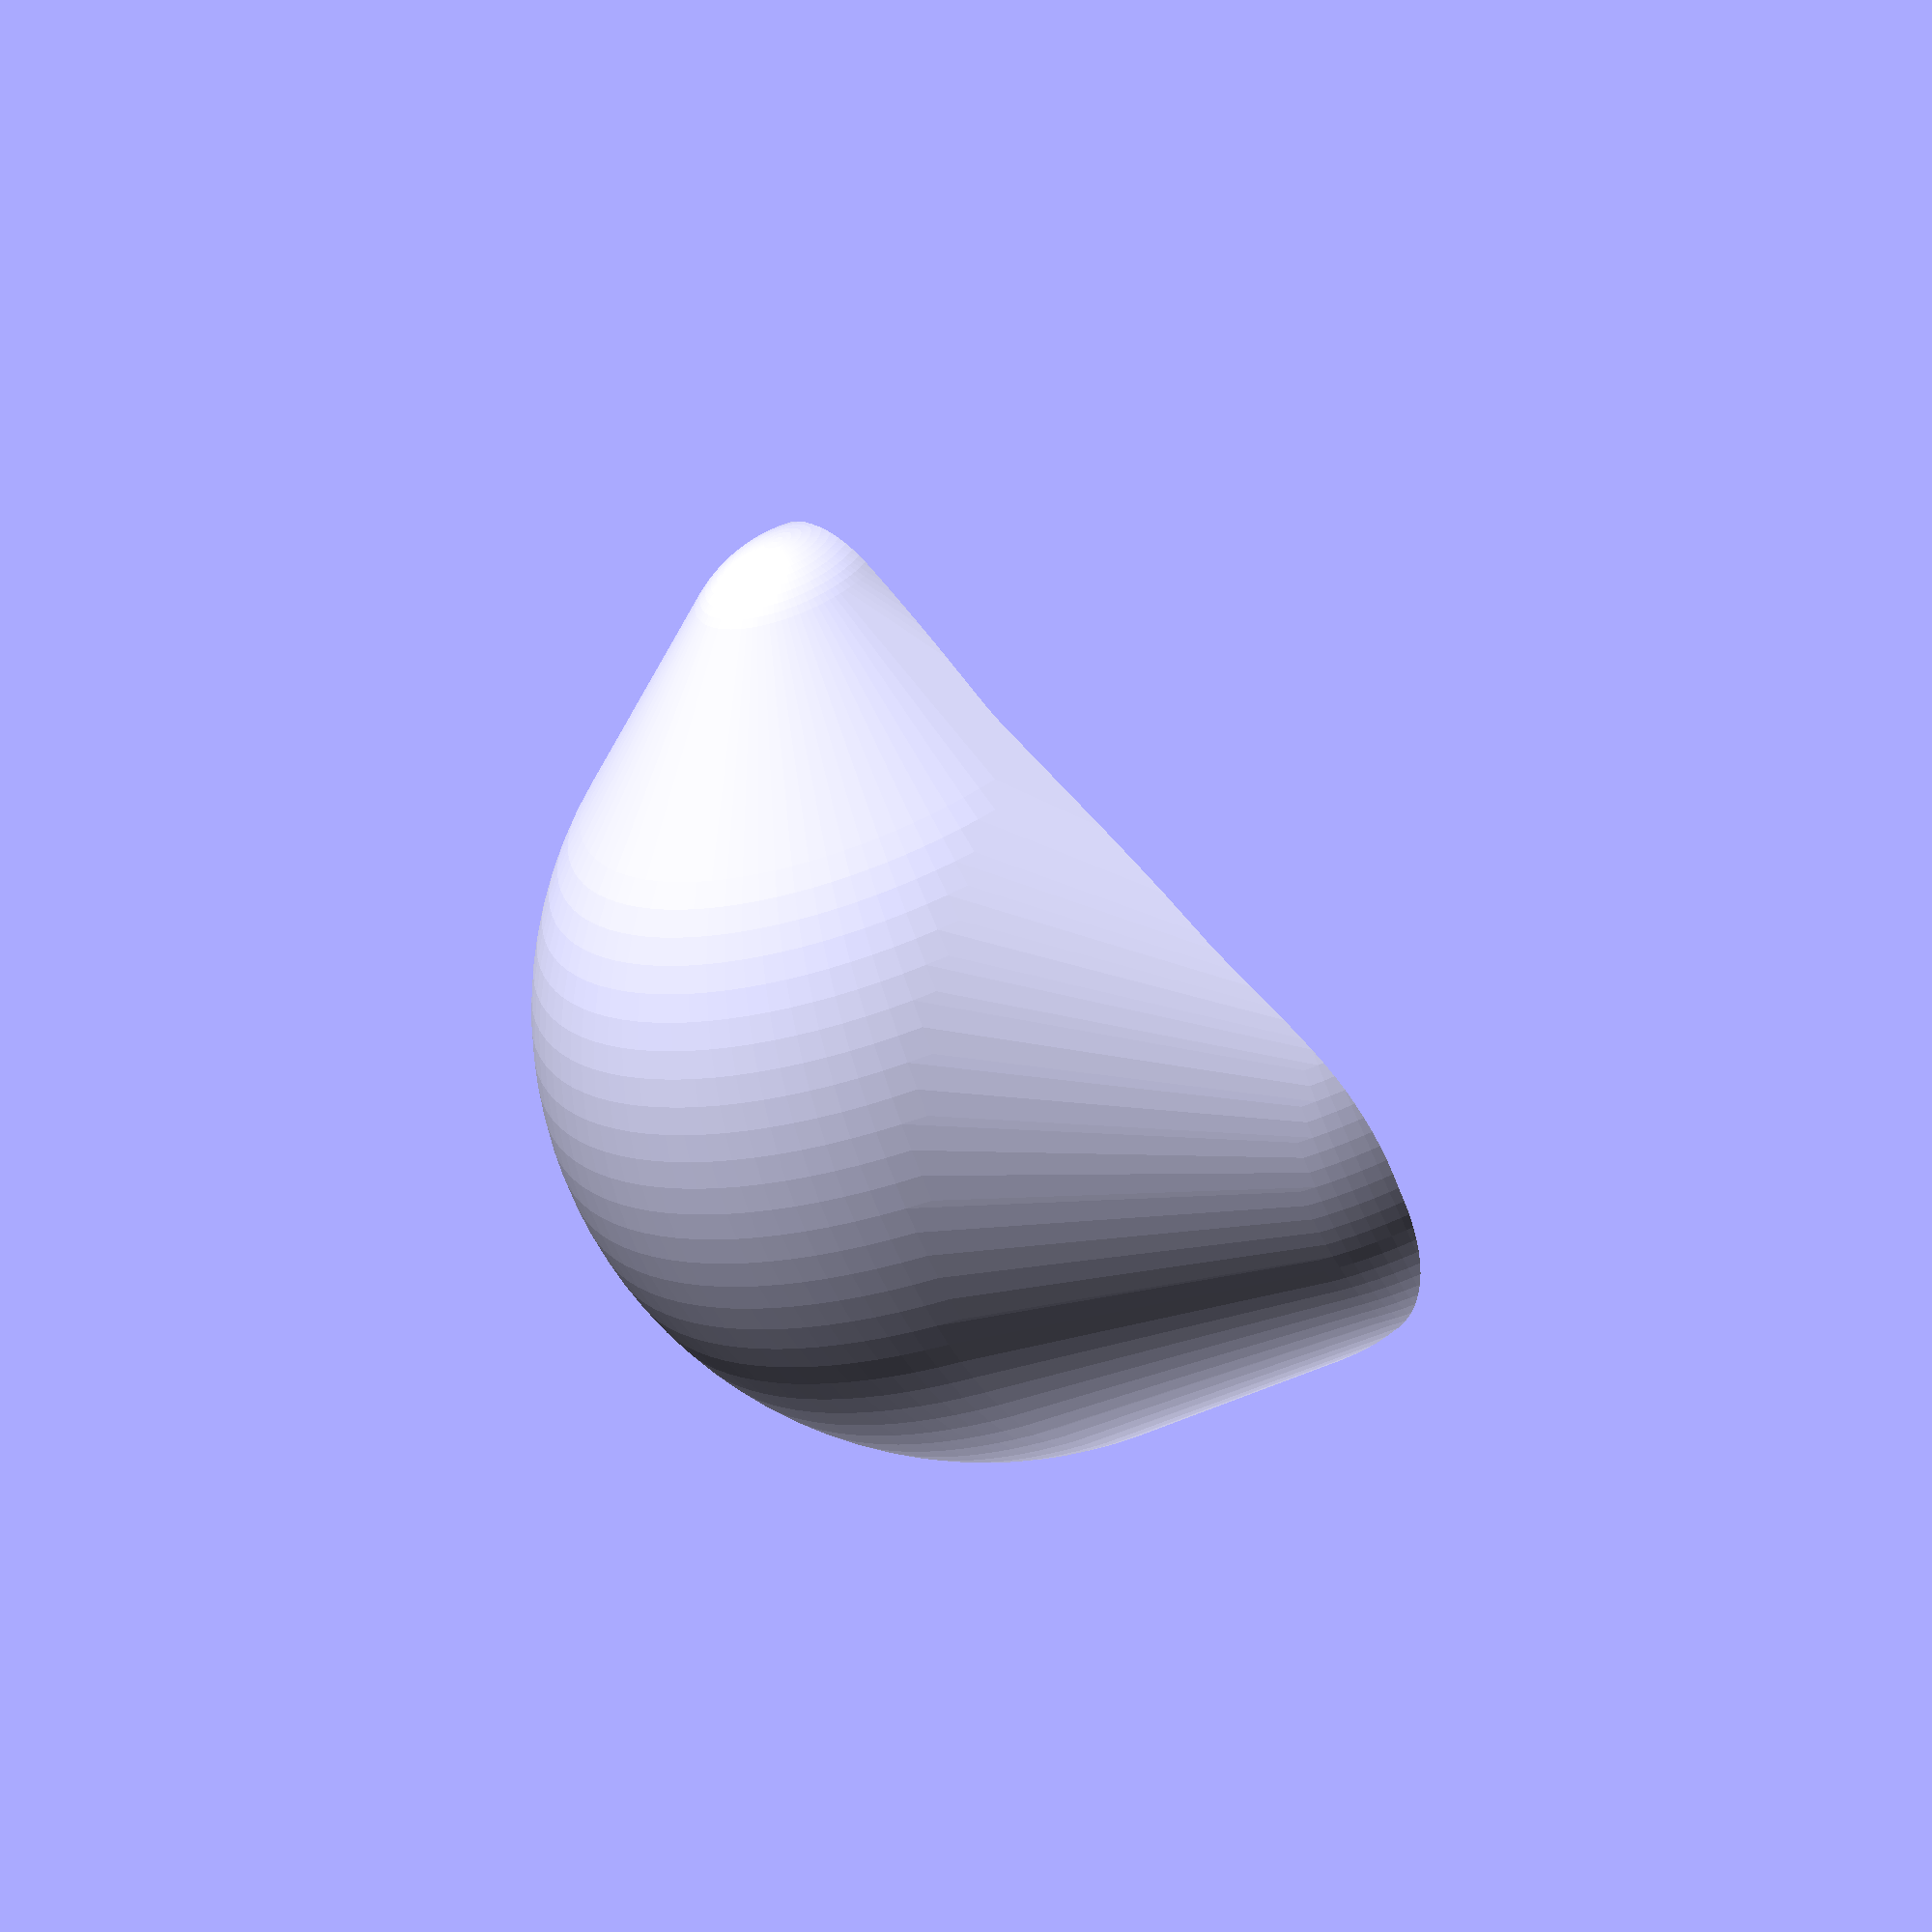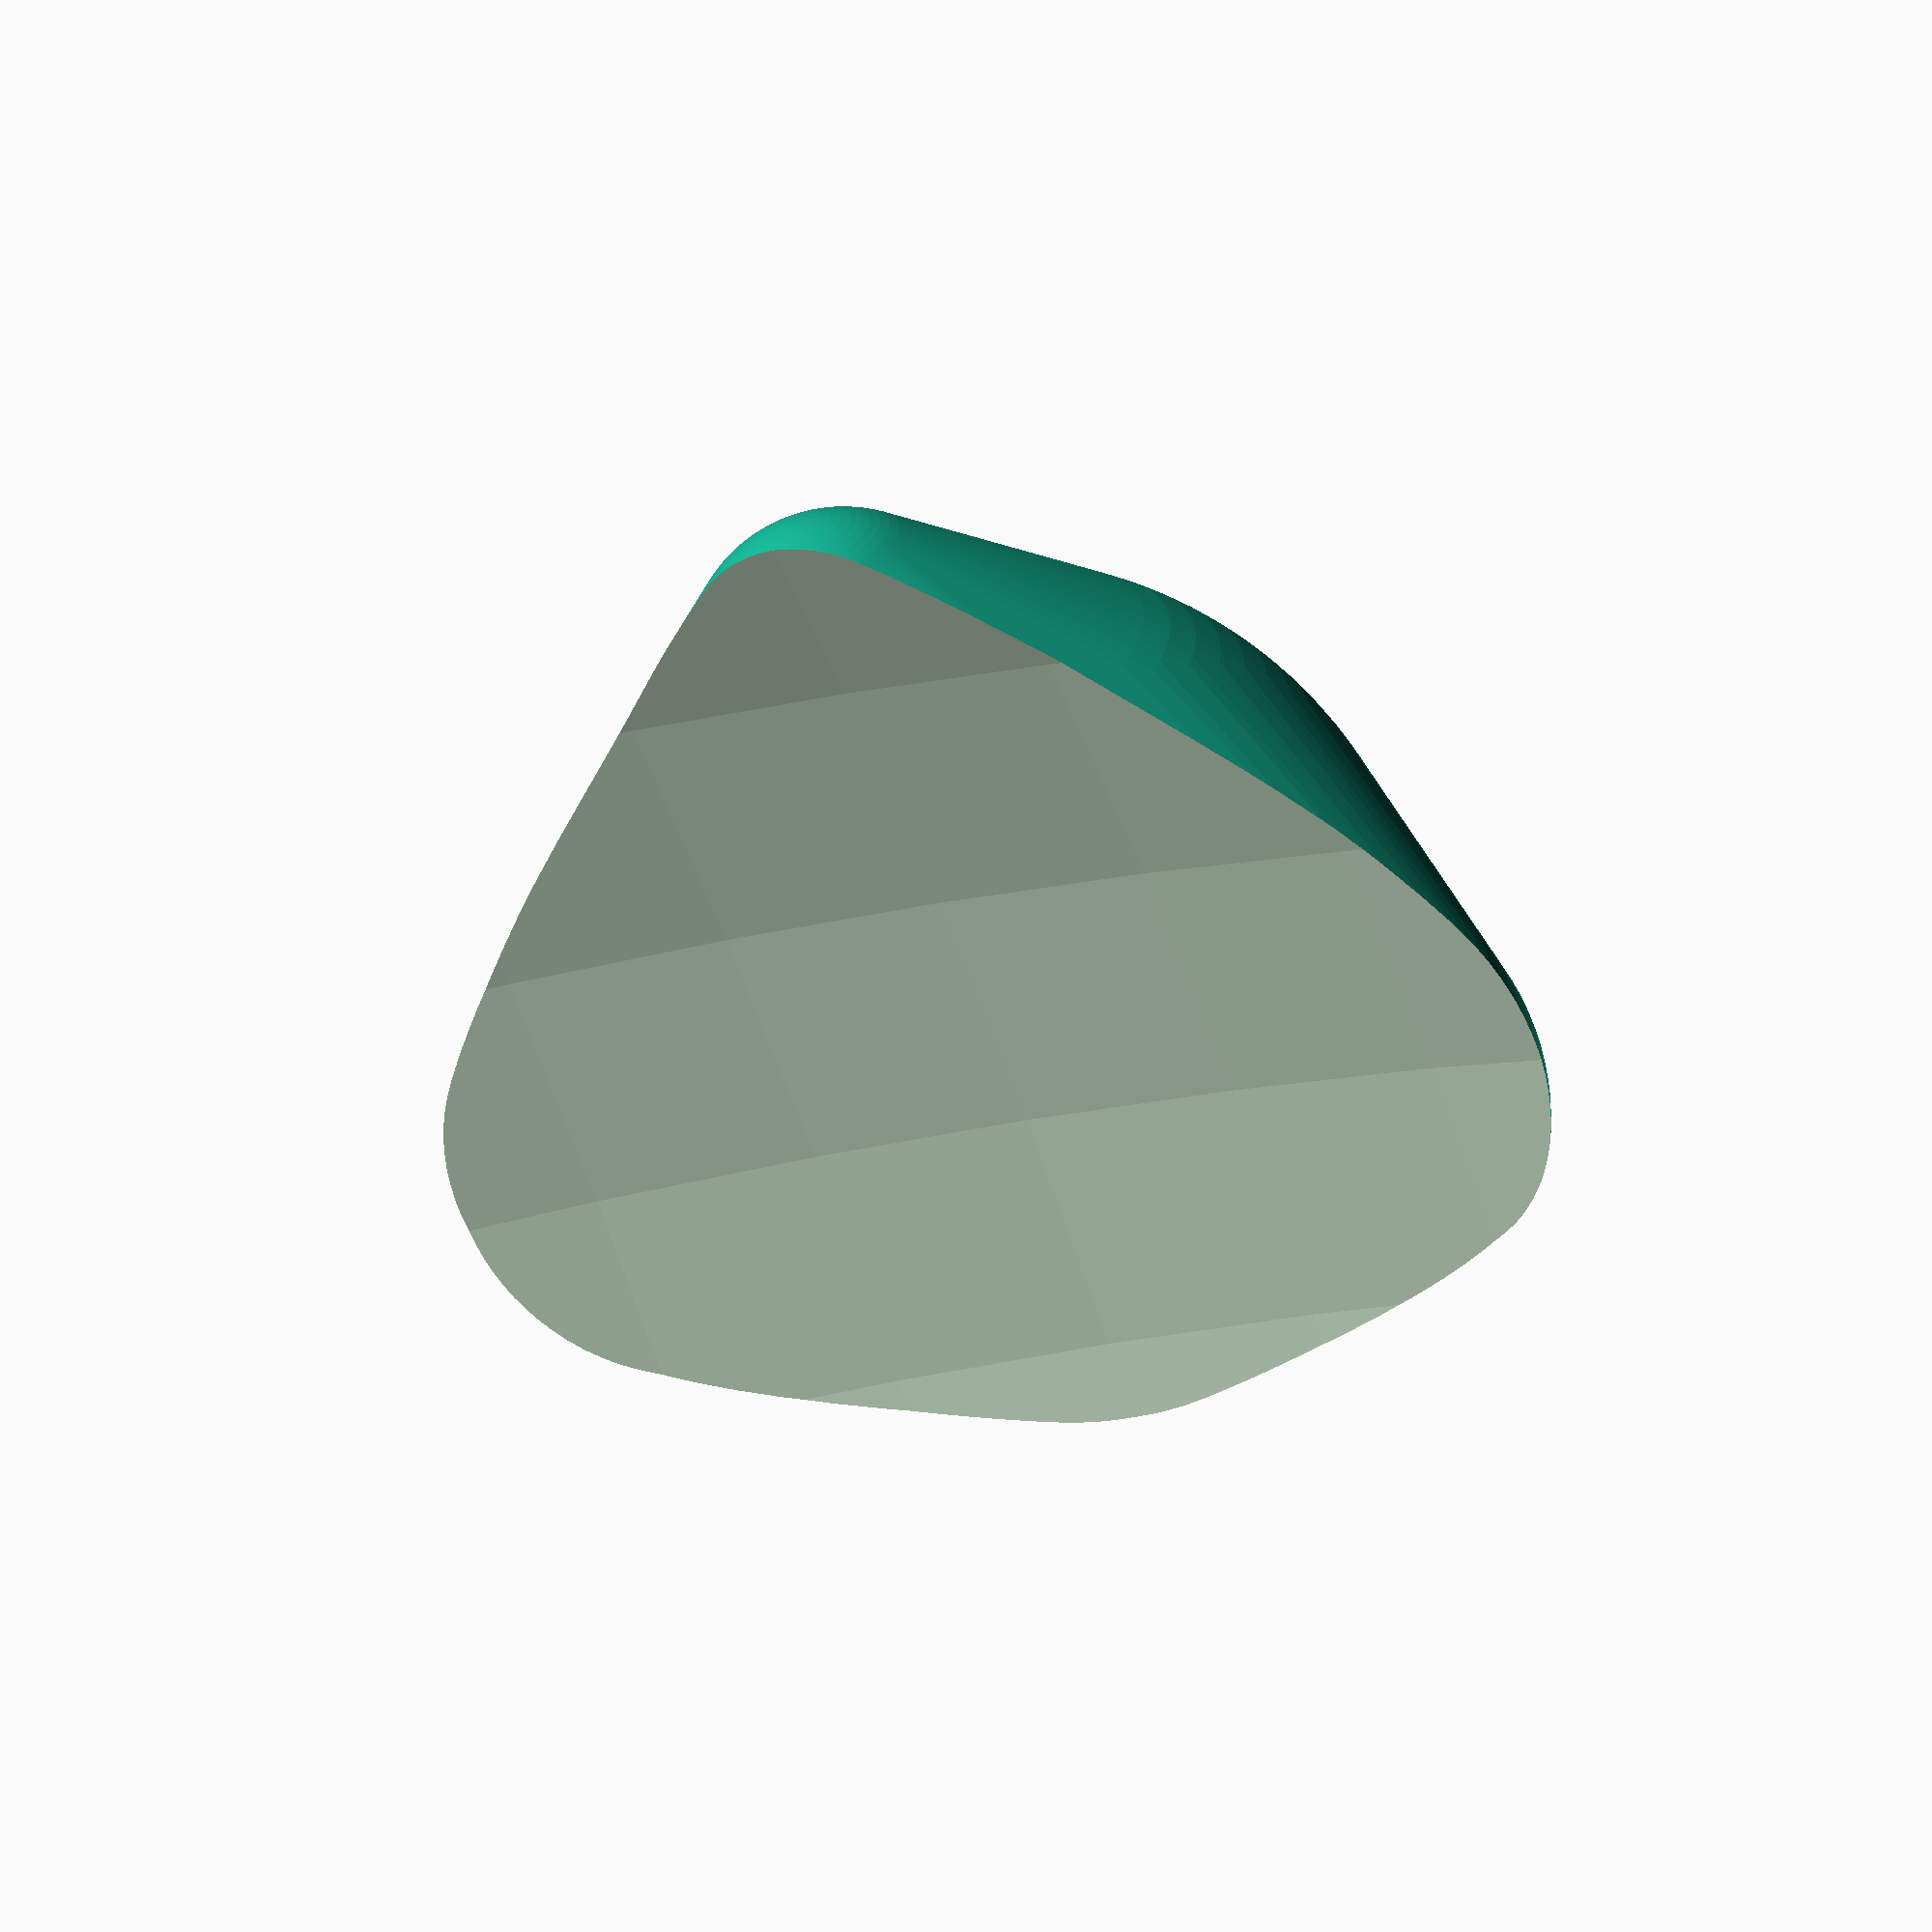
<openscad>
//Two methods to measure for breast prosthetic either width of desired breast size (subsitute in b directly) or Length over top of breast l=b*(3/4)

// Using width of breast size or length over top of breast?
measure_choice = "width"; // [width,length]

// What is the value in mm?
value = 300; 

// Flat or rounded back?
flat_or_rounded = "rounded"; // [flat,rounded]

//ignore these
b = (measure_choice == "width" ? value : value*4/3);
w = b*2/3; //hiddens sphere
$fn = 100/1;

module breast(){
    difference(){
        hull(){
            sphere(w/1.75);//Sphere main
            translate([w/5,w/2,-w/8])sphere(w/3);//sphere left
            translate([w/5,-w/2,-w/8])sphere(w/3);//sphere right
            translate([0,0,w/2])sphere(w/5);//sphere top
        }
        if (flat_or_rounded == "flat") {
            translate([w,0,0])cube([w*2,w*2,w*2],center=true);//cleaving back with flat back
        }
        else {
            translate([w*5,0,0])sphere(w*5);//cleaving back with big sphere for round back
        }
    }
}

rotate([0,90,0])breast(); //print flat
</openscad>
<views>
elev=125.8 azim=53.6 roll=129.0 proj=o view=solid
elev=148.6 azim=112.9 roll=335.6 proj=o view=wireframe
</views>
